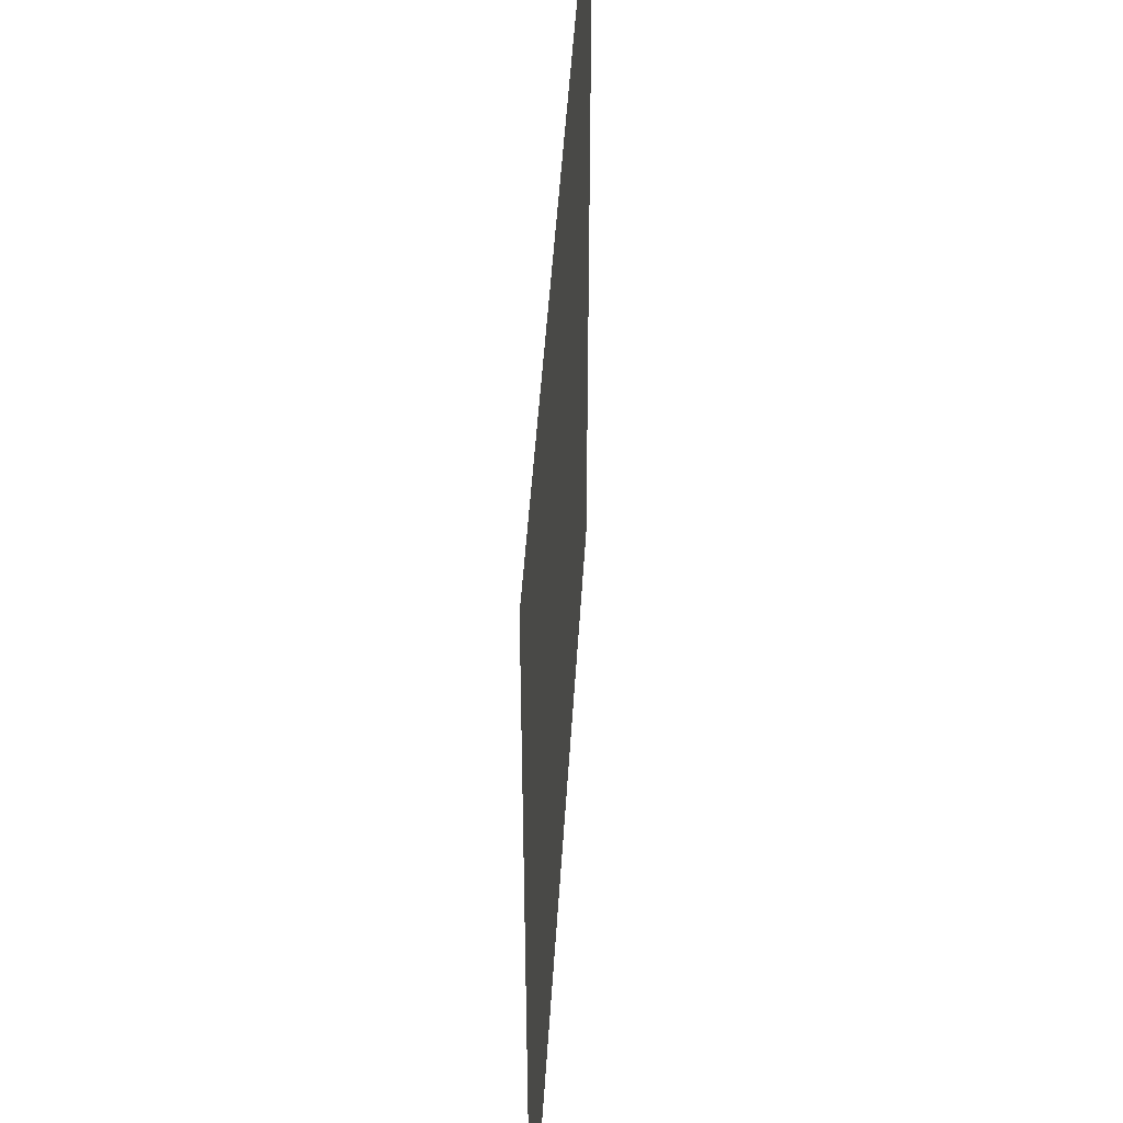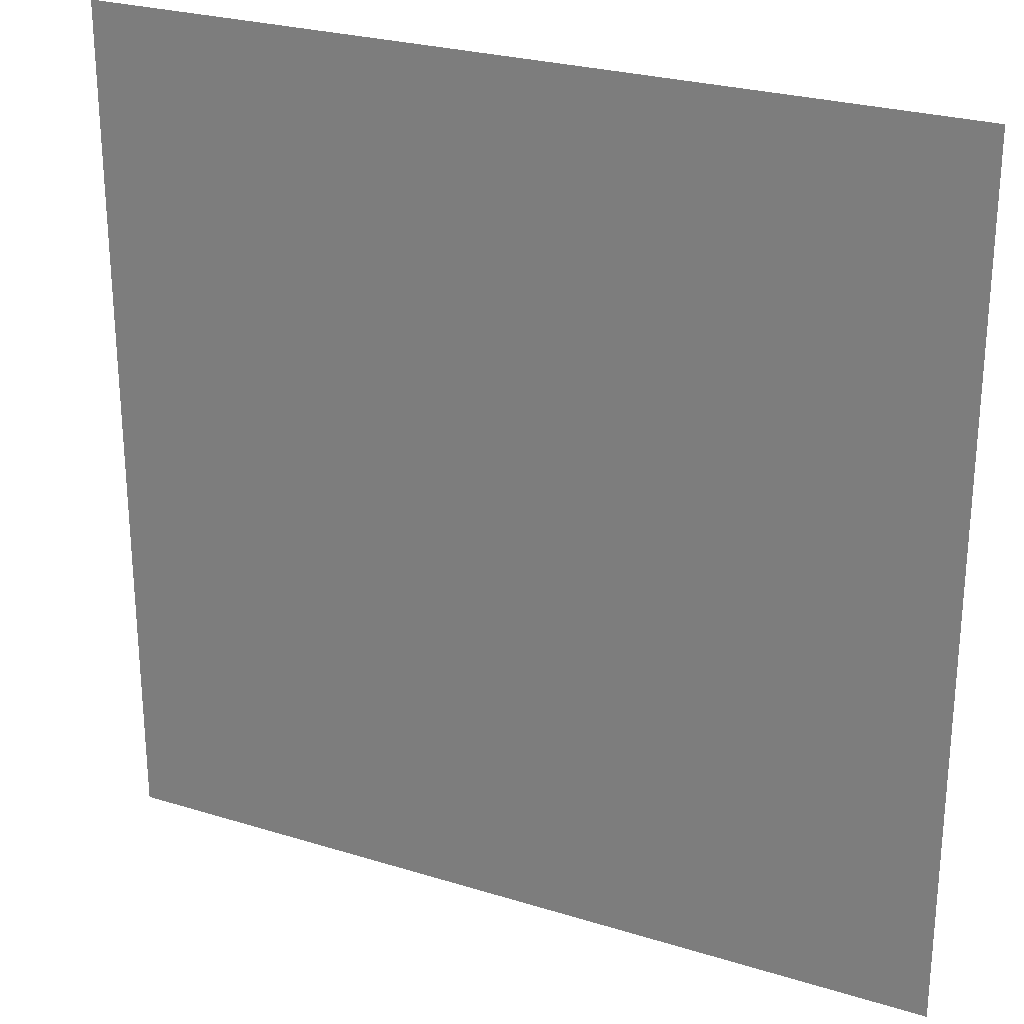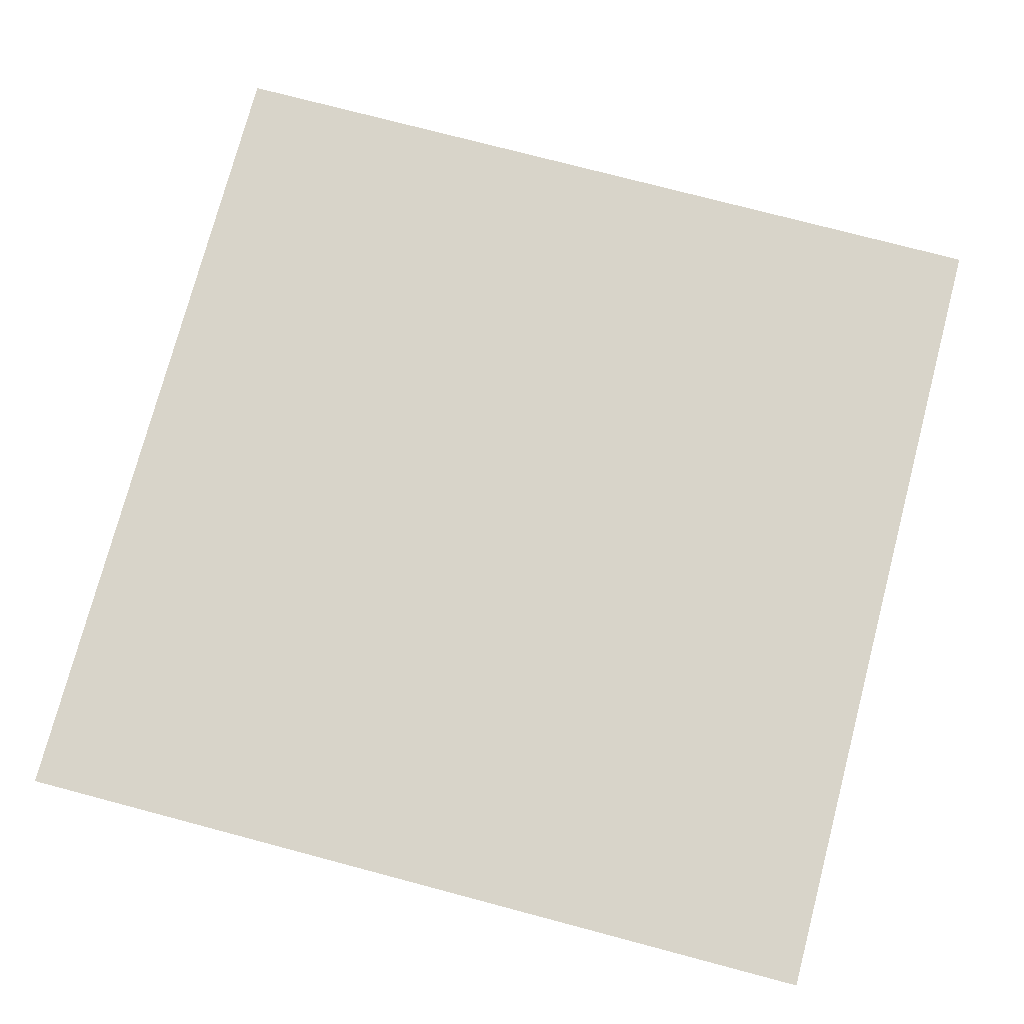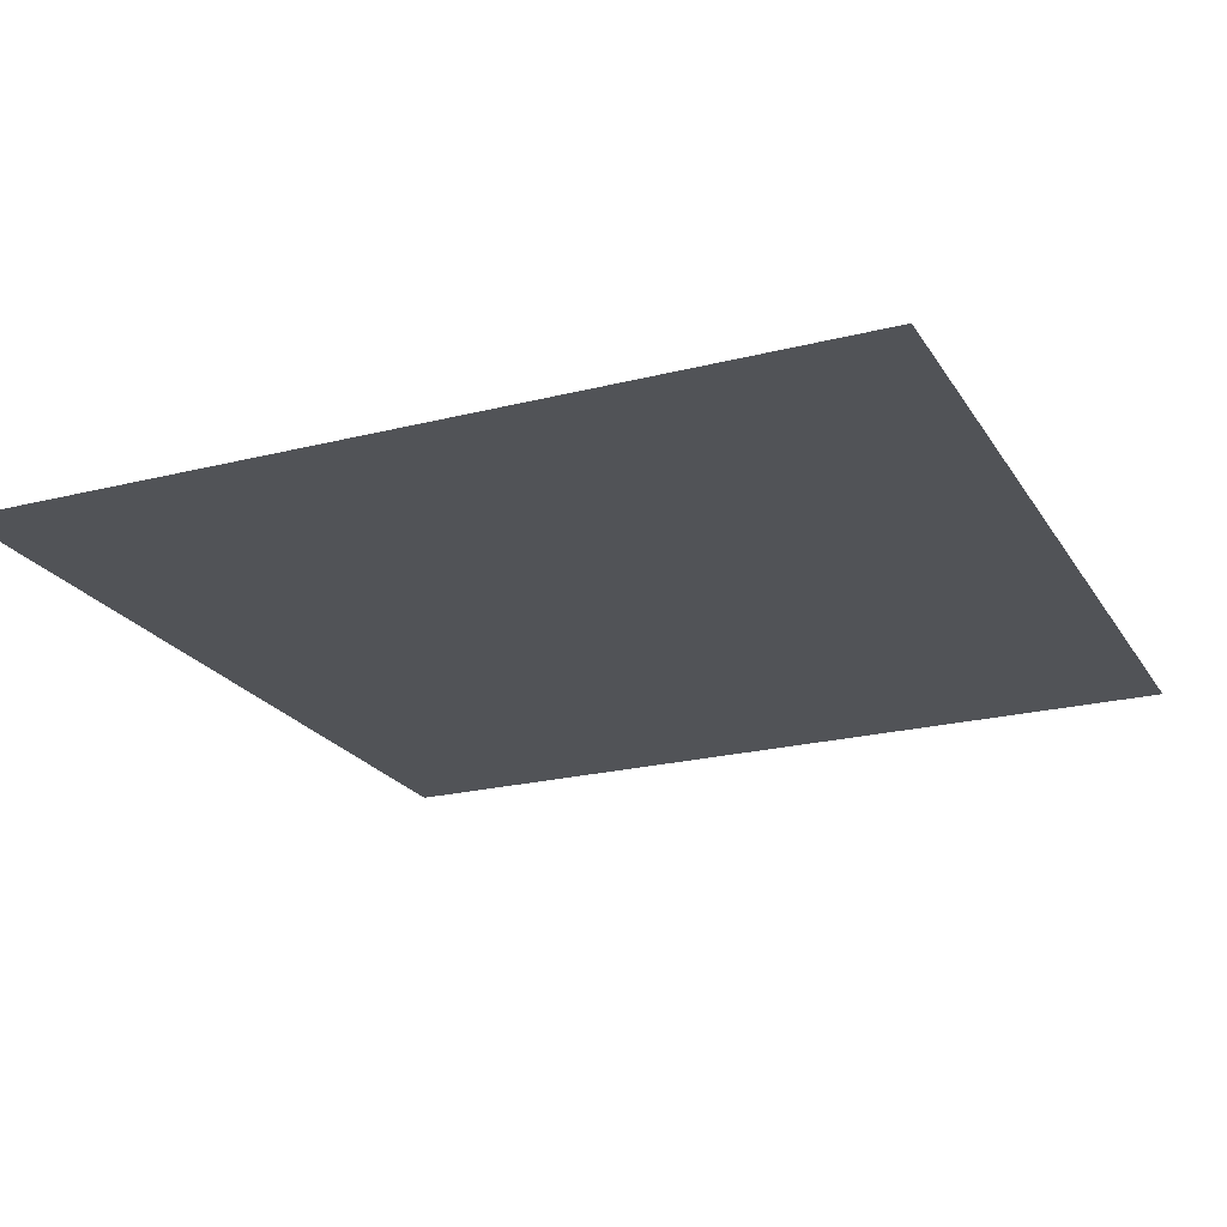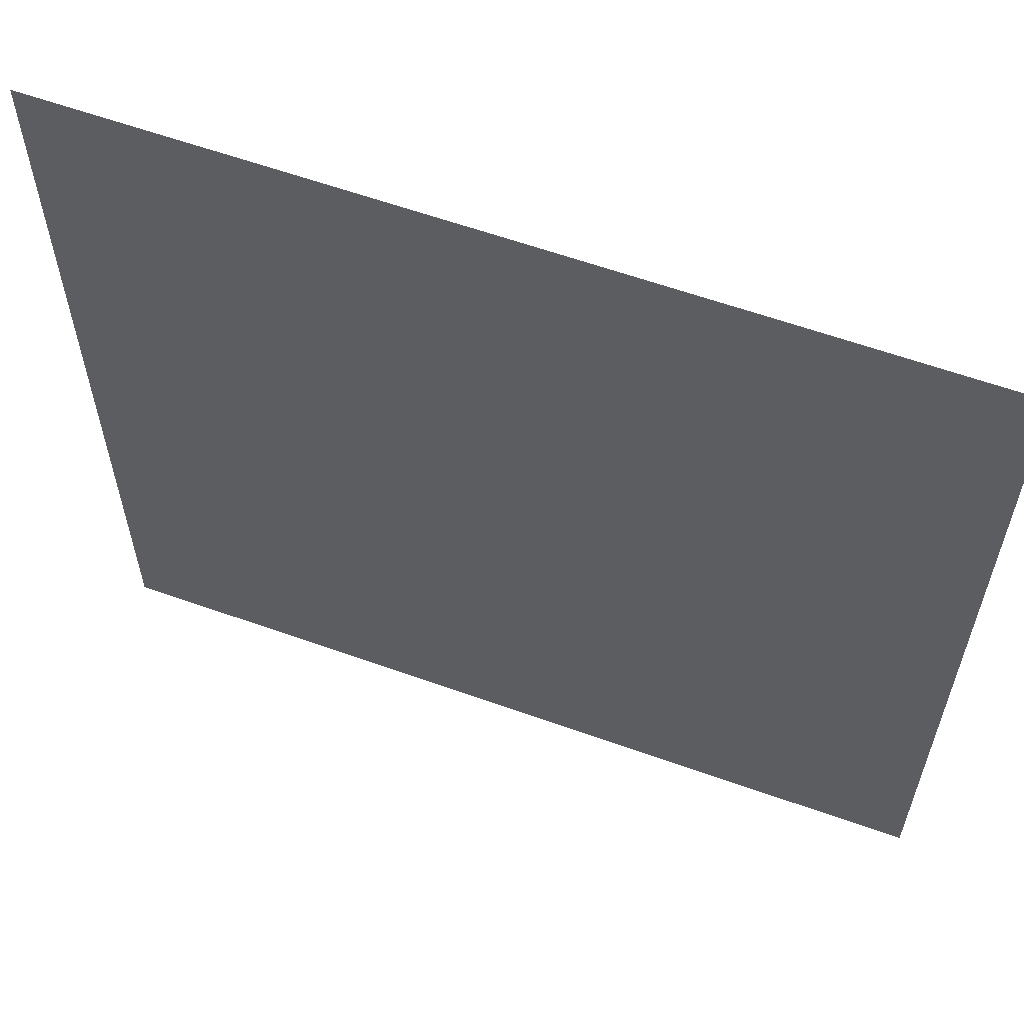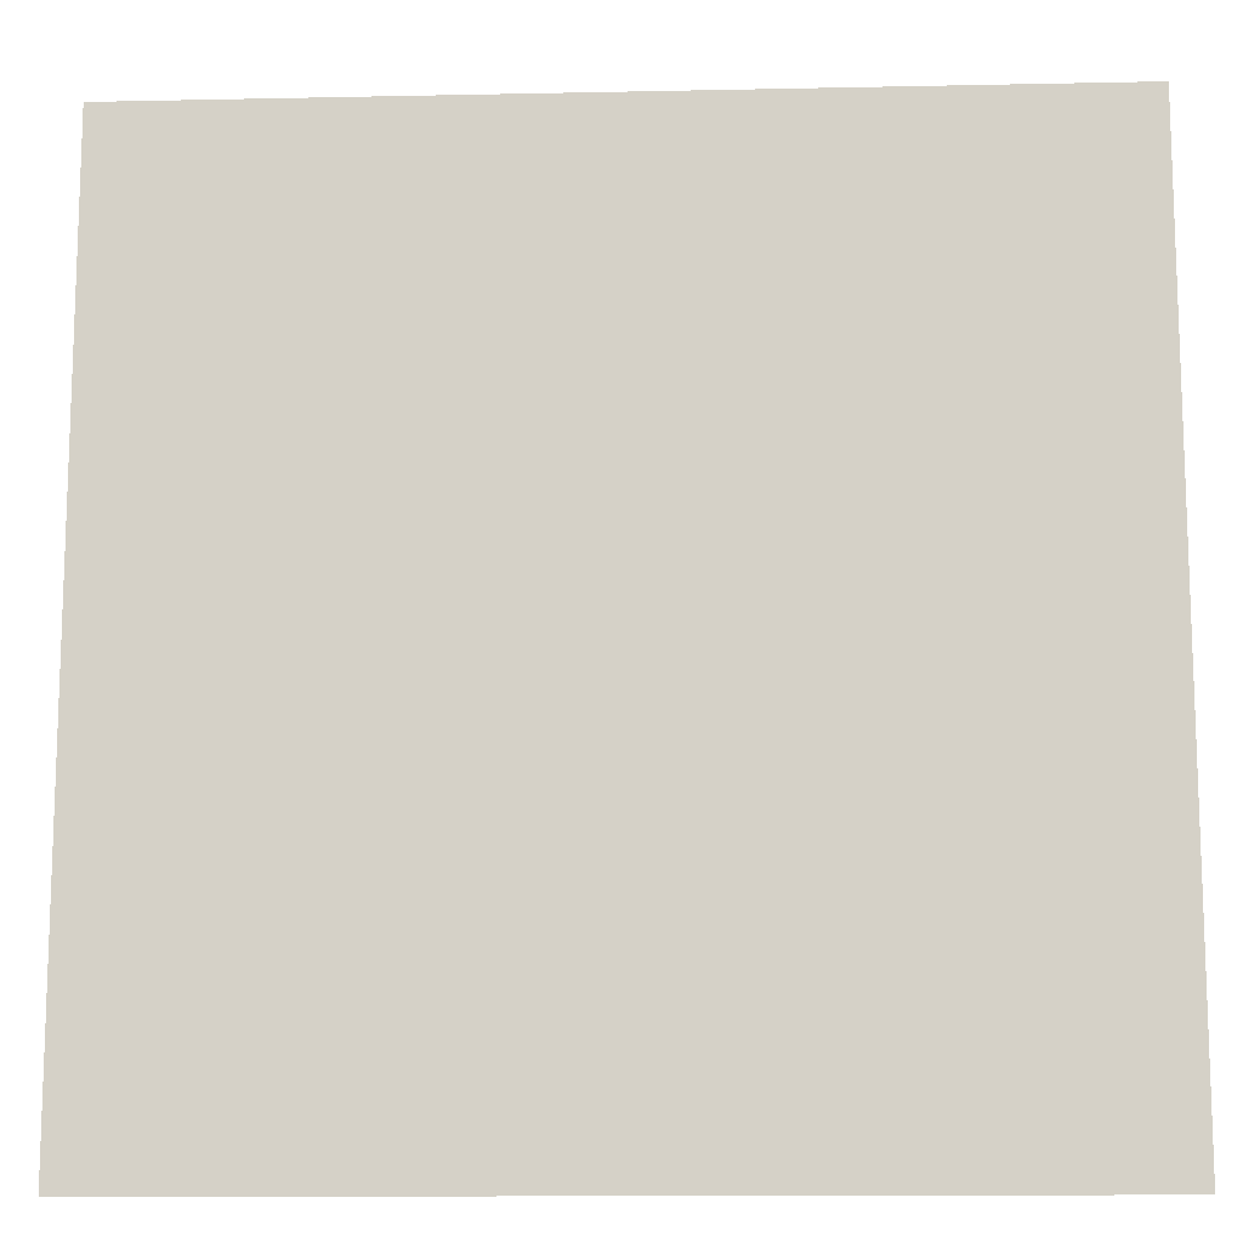
<metadata>
{"format":"obj","ext":"obj","renderer":"f3d","projection":"perspective","resolution":1024,"background":"white","views":[{"elev":48.1,"azim":-86.5,"up":"+Z"},{"elev":26.0,"azim":26.2,"up":"+Z"},{"elev":75.7,"azim":14.8,"up":"+Y"},{"elev":-22.2,"azim":-156.2,"up":"+Y"},{"elev":60.6,"azim":-159.9,"up":"+Z"},{"elev":-12.8,"azim":-177.2,"up":"+Z"}]}
</metadata>
<code>
v 3 -5.32e-06 3
v -3.319e-06 -4.799e-06 -3.516e-06
v -3.283e-06 -5.32e-06 3
v 3 -5.016e-06 -3.312e-06
g floor_3x3m_11_8621_110
f 1 3 2
f 2 4 1

</code>
